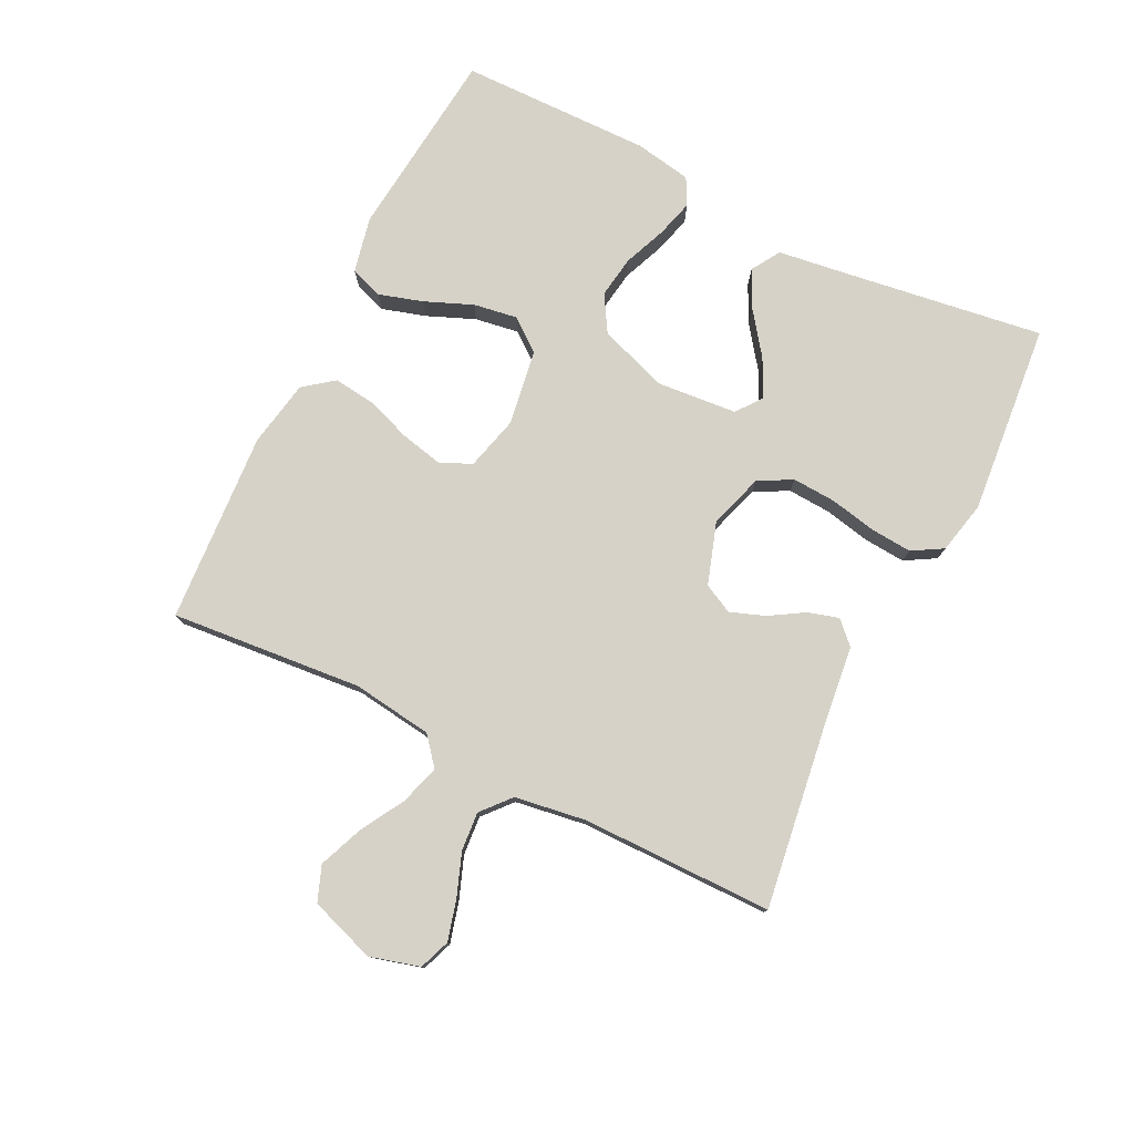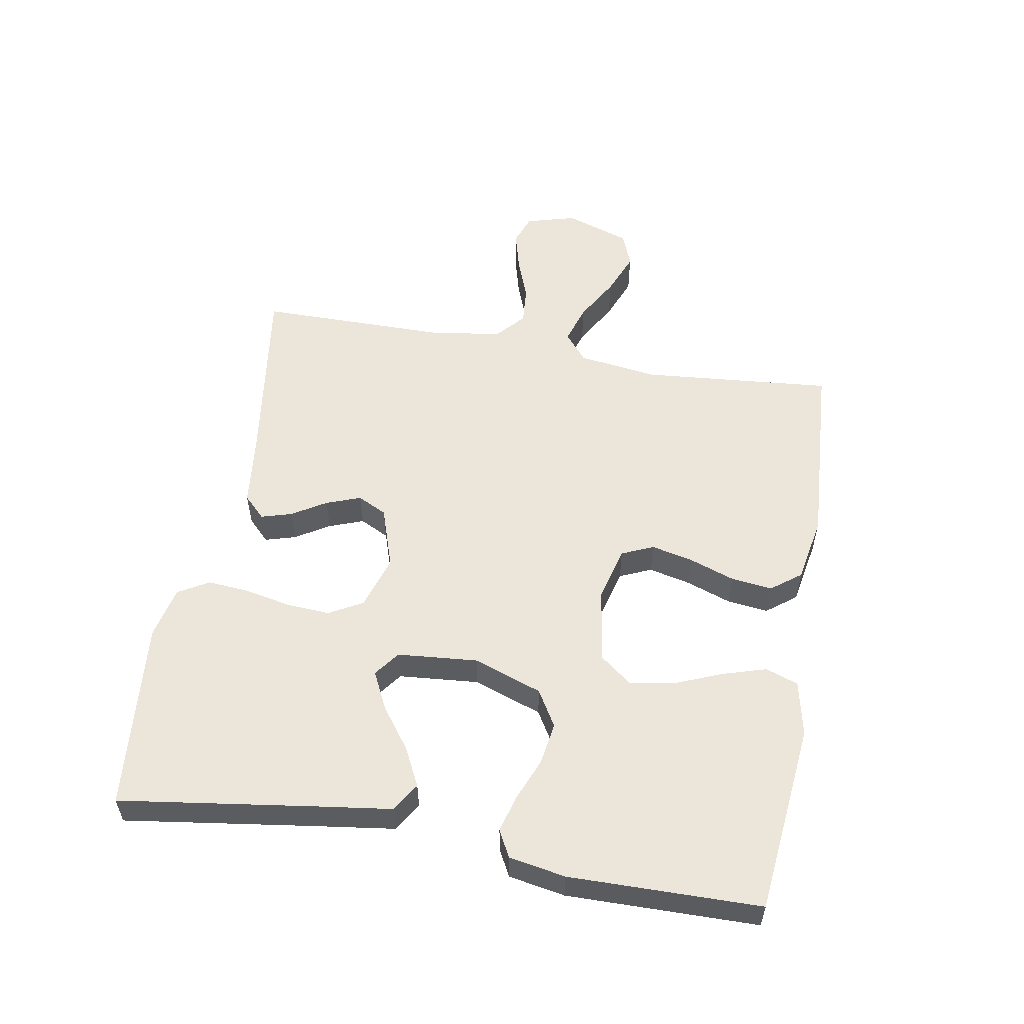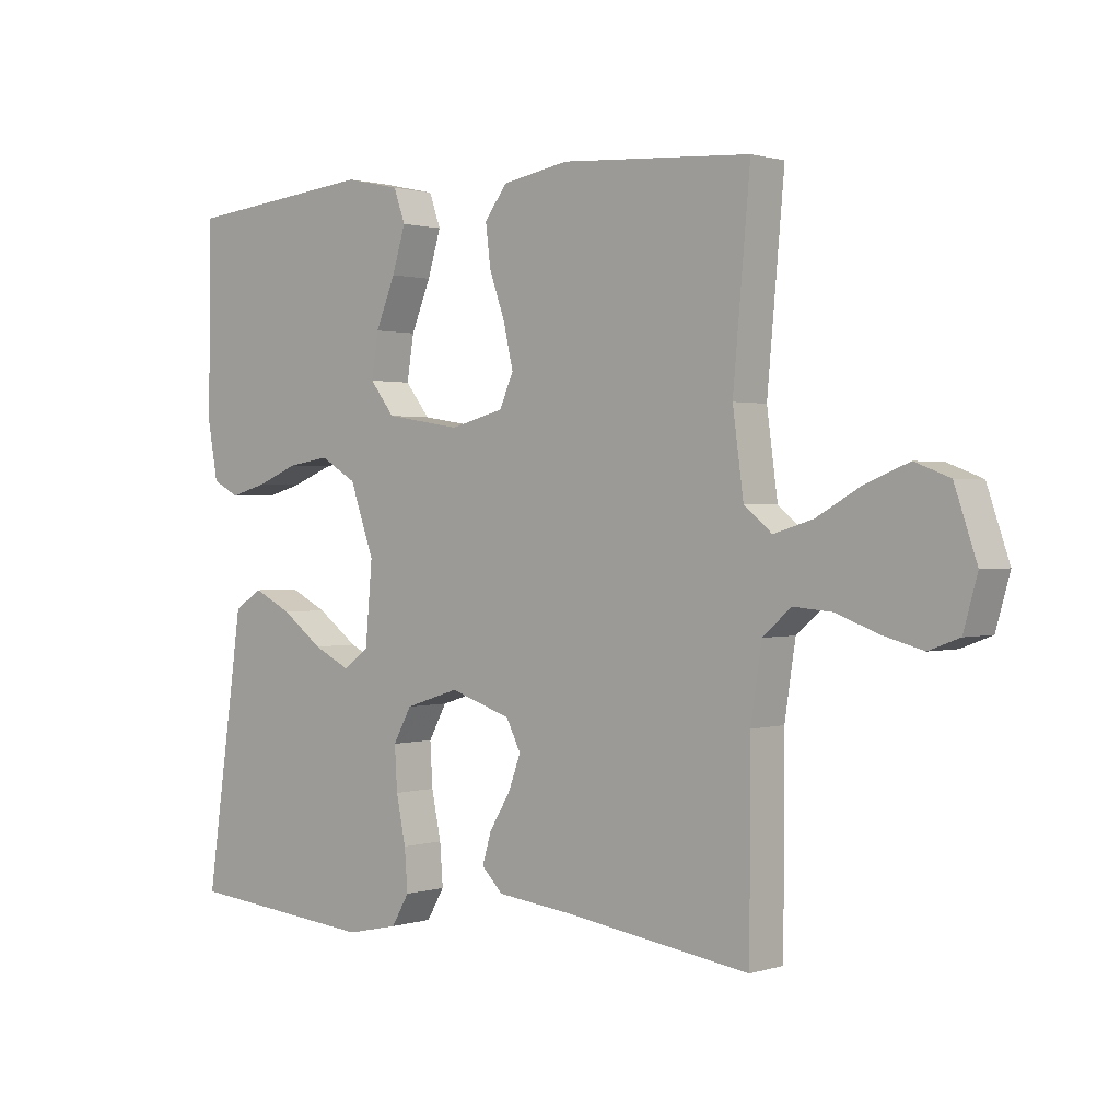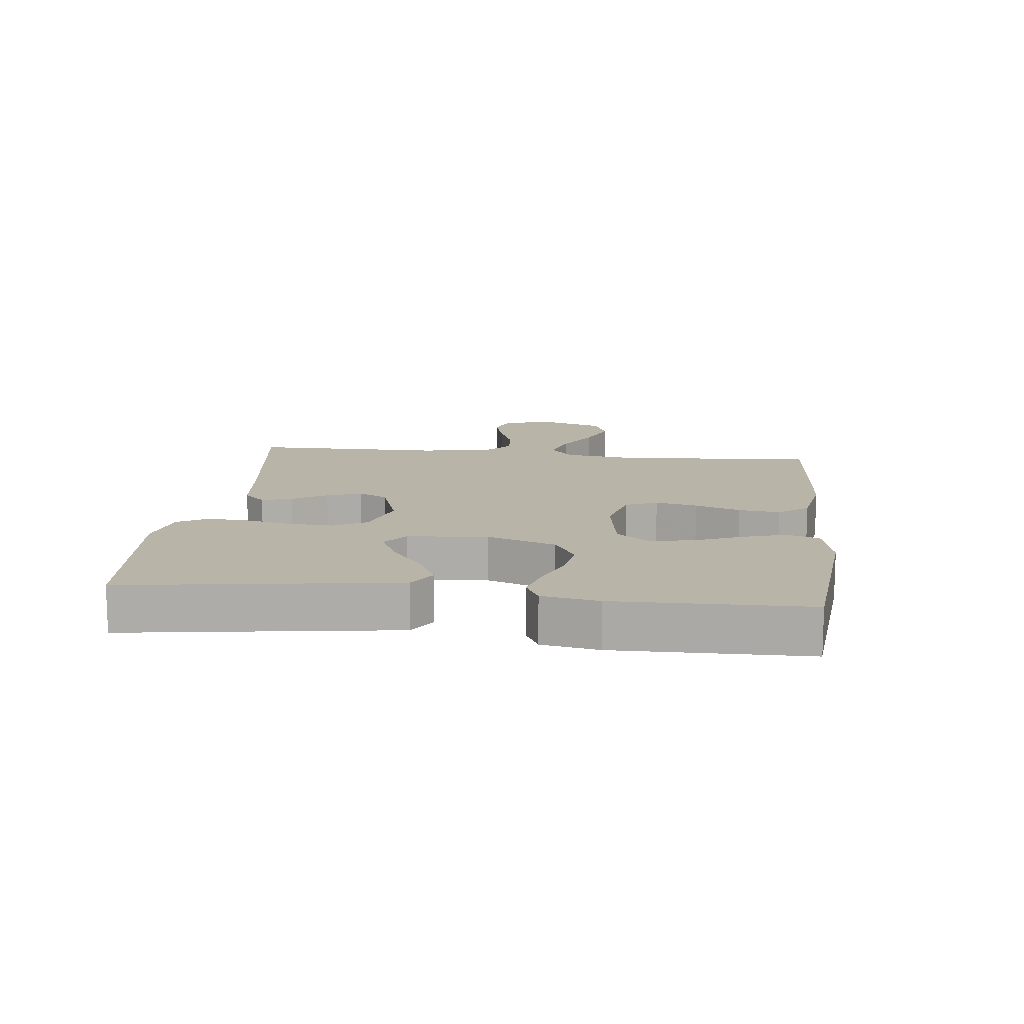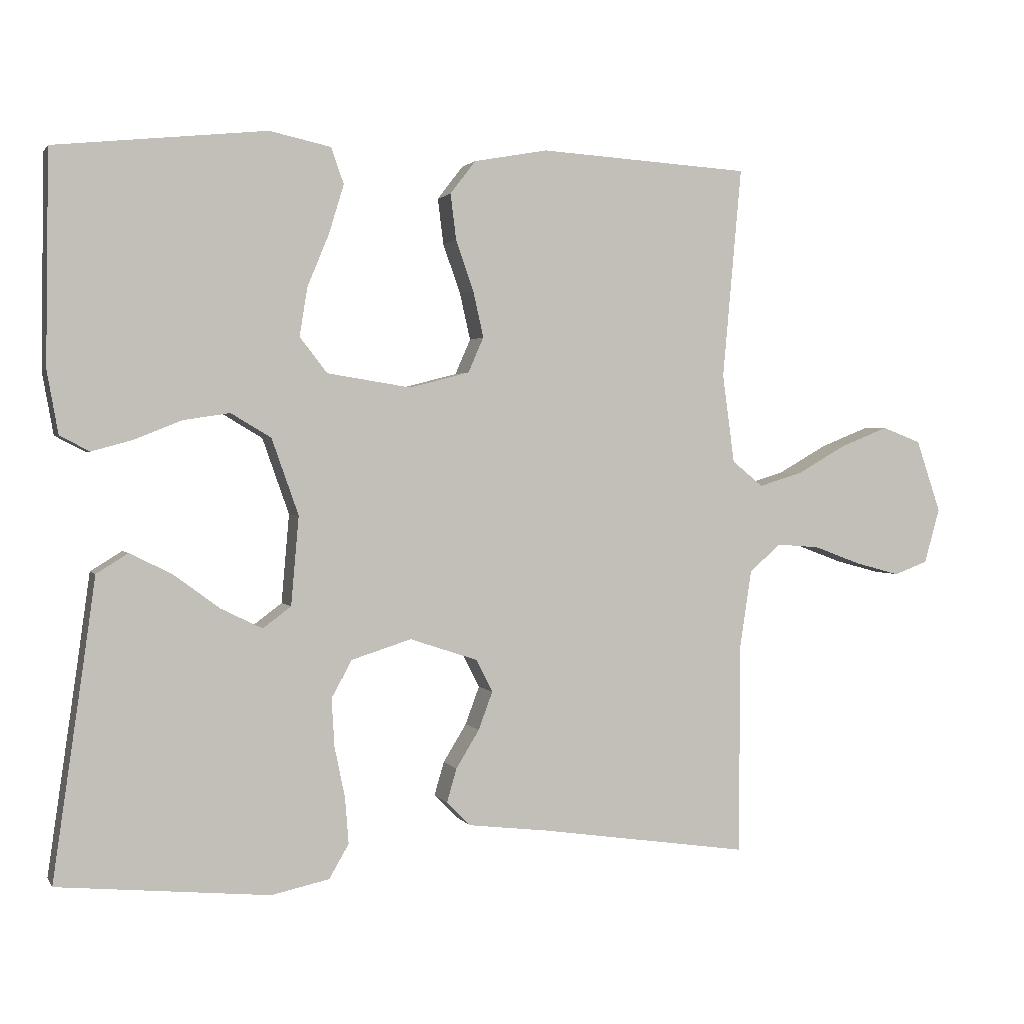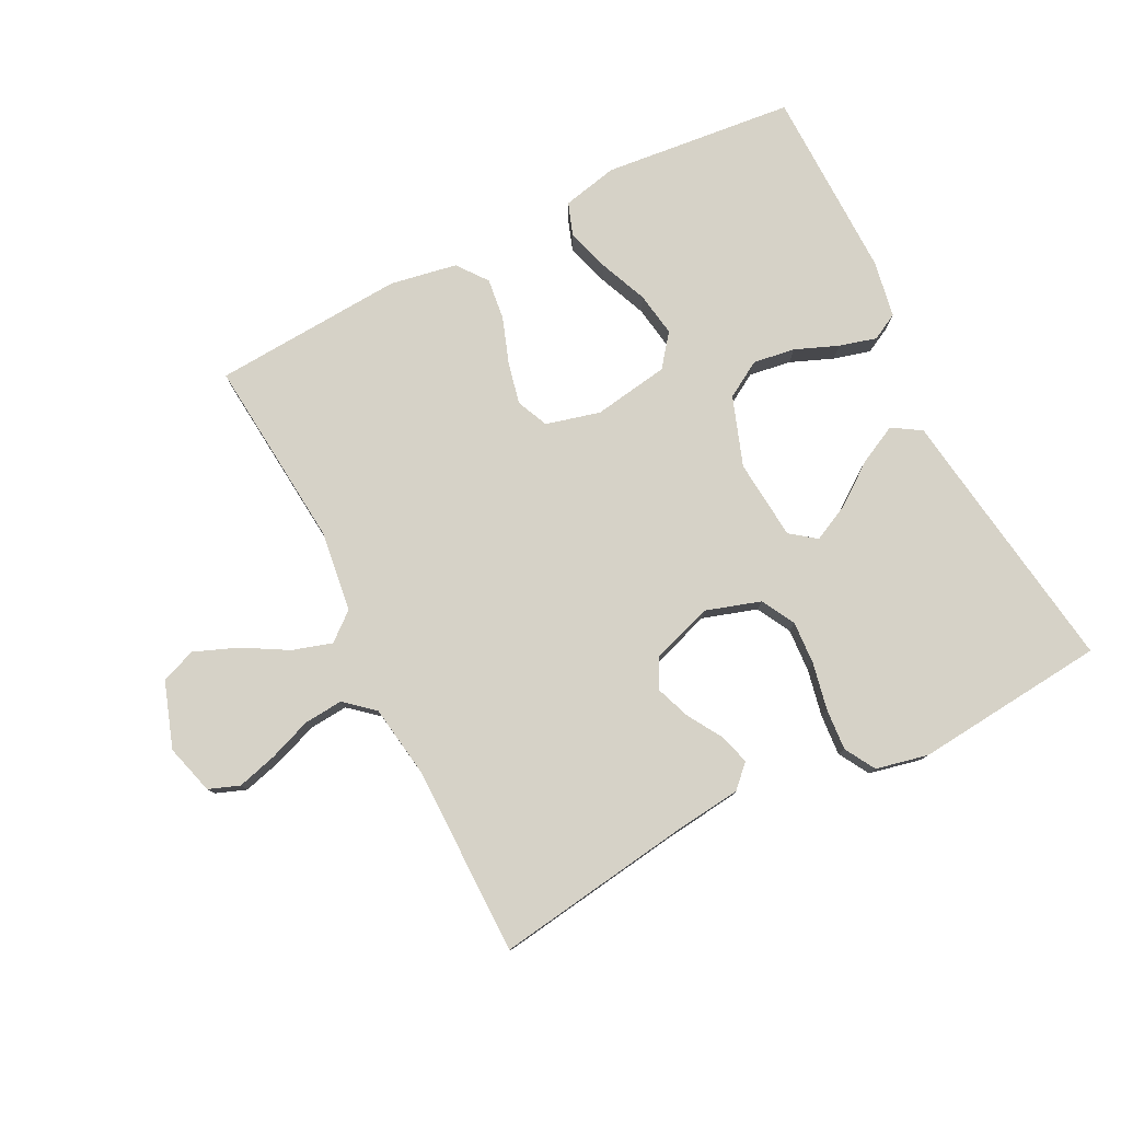
<metadata>
{"format":"obj","ext":"obj","renderer":"f3d","projection":"perspective","resolution":1024,"background":"white","views":[{"elev":77.8,"azim":116.4,"up":"+Y"},{"elev":55.3,"azim":-80.0,"up":"+Y"},{"elev":1.1,"azim":41.4,"up":"+Z"},{"elev":13.2,"azim":-83.6,"up":"+Y"},{"elev":1.6,"azim":-16.7,"up":"+Z"},{"elev":78.6,"azim":153.1,"up":"+Y"}]}
</metadata>
<code>
v 0.5 0.07 0.5
v 0.473 0.07 0.2
v 0.49 0.07 0.074
v 0.534 0.07 0.038
v 0.596 0.07 0.057
v 0.666 0.07 0.097
v 0.734 0.07 0.124
v 0.789 0.07 0.103
v 0.824 0.07 0
v 0.802 0.07 -0.078
v 0.754 0.07 -0.096
v 0.691 0.07 -0.079
v 0.624 0.07 -0.054
v 0.563 0.07 -0.049
v 0.518 0.07 -0.088
v 0.501 0.07 -0.2
v 0.5 0.07 -0.5
v 0.2 0.07 -0.457
v 0.087 0.07 -0.444
v 0.053 0.07 -0.41
v 0.067 0.07 -0.362
v 0.1 0.07 -0.308
v 0.12 0.07 -0.254
v 0.097 0.07 -0.208
v 0 0.07 -0.176
v -0.085 0.07 -0.203
v -0.114 0.07 -0.256
v -0.11 0.07 -0.324
v -0.095 0.07 -0.397
v -0.09 0.07 -0.462
v -0.118 0.07 -0.51
v -0.2 0.07 -0.528
v -0.5 0.07 -0.5
v -0.457 0.07 -0.2
v -0.44 0.07 -0.077
v -0.395 0.07 -0.049
v -0.335 0.07 -0.079
v -0.27 0.07 -0.127
v -0.211 0.07 -0.156
v -0.171 0.07 -0.126
v -0.16 0.07 0
v -0.198 0.07 0.108
v -0.255 0.07 0.142
v -0.321 0.07 0.132
v -0.388 0.07 0.105
v -0.446 0.07 0.089
v -0.488 0.07 0.111
v -0.504 0.07 0.2
v -0.5 0.07 0.5
v -0.2 0.07 0.531
v -0.113 0.07 0.512
v -0.095 0.07 0.461
v -0.116 0.07 0.392
v -0.147 0.07 0.317
v -0.158 0.07 0.248
v -0.119 0.07 0.198
v 0 0.07 0.179
v 0.085 0.07 0.201
v 0.107 0.07 0.251
v 0.092 0.07 0.317
v 0.067 0.07 0.388
v 0.059 0.07 0.453
v 0.095 0.07 0.5
v 0.2 0.07 0.519
v 0.5 0 0.5
v 0.473 0 0.2
v 0.49 0 0.074
v 0.534 0 0.038
v 0.596 0 0.057
v 0.666 0 0.097
v 0.734 0 0.124
v 0.789 0 0.103
v 0.824 0 0
v 0.802 0 -0.078
v 0.754 0 -0.096
v 0.691 0 -0.079
v 0.624 0 -0.054
v 0.563 0 -0.049
v 0.518 0 -0.088
v 0.501 0 -0.2
v 0.5 0 -0.5
v 0.2 0 -0.457
v 0.087 0 -0.444
v 0.053 0 -0.41
v 0.067 0 -0.362
v 0.1 0 -0.308
v 0.12 0 -0.254
v 0.097 0 -0.208
v 0 0 -0.176
v -0.085 0 -0.203
v -0.114 0 -0.256
v -0.11 0 -0.324
v -0.095 0 -0.397
v -0.09 0 -0.462
v -0.118 0 -0.51
v -0.2 0 -0.528
v -0.5 0 -0.5
v -0.457 0 -0.2
v -0.44 0 -0.077
v -0.395 0 -0.049
v -0.335 0 -0.079
v -0.27 0 -0.127
v -0.211 0 -0.156
v -0.171 0 -0.126
v -0.16 0 0
v -0.198 0 0.108
v -0.255 0 0.142
v -0.321 0 0.132
v -0.388 0 0.105
v -0.446 0 0.089
v -0.488 0 0.111
v -0.504 0 0.2
v -0.5 0 0.5
v -0.2 0 0.531
v -0.113 0 0.512
v -0.095 0 0.461
v -0.116 0 0.392
v -0.147 0 0.317
v -0.158 0 0.248
v -0.119 0 0.198
v 0 0 0.179
v 0.085 0 0.201
v 0.107 0 0.251
v 0.092 0 0.317
v 0.067 0 0.388
v 0.059 0 0.453
v 0.095 0 0.5
v 0.2 0 0.519
f 63 64 1 2
f 60 61 62 63
f 59 60 63 2
f 58 59 2 3
f 57 58 3 4
f 56 57 4
f 51 52 53 54
f 49 50 51 54
f 49 54 55
f 48 49 55 56
f 44 45 46 47
f 43 44 47 48
f 35 36 37 38
f 34 35 38 39
f 33 34 39
f 32 33 39 40
f 28 29 30 31
f 27 28 31 32
f 19 20 21 22
f 18 19 22 23
f 16 17 18 23
f 15 16 23 24
f 10 11 12 13
f 8 9 10 13
f 8 13 14
f 5 6 7 8
f 4 5 8 14
f 43 48 56 4
f 27 32 40 41
f 26 27 41
f 25 26 41 42
f 24 25 42
f 15 24 42
f 15 42 43
f 4 14 15 43
f 66 65 128 127
f 127 126 125 124
f 66 127 124 123
f 67 66 123 122
f 68 67 122 121
f 68 121 120
f 118 117 116 115
f 118 115 114 113
f 119 118 113
f 120 119 113 112
f 111 110 109 108
f 112 111 108 107
f 102 101 100 99
f 103 102 99 98
f 103 98 97
f 104 103 97 96
f 95 94 93 92
f 96 95 92 91
f 86 85 84 83
f 87 86 83 82
f 87 82 81 80
f 88 87 80 79
f 77 76 75 74
f 77 74 73 72
f 78 77 72
f 72 71 70 69
f 78 72 69 68
f 68 120 112 107
f 105 104 96 91
f 105 91 90
f 106 105 90 89
f 106 89 88
f 106 88 79
f 107 106 79
f 107 79 78 68
f 1 65 66 2
f 2 66 67 3
f 3 67 68 4
f 4 68 69 5
f 5 69 70 6
f 6 70 71 7
f 7 71 72 8
f 8 72 73 9
f 9 73 74 10
f 10 74 75 11
f 11 75 76 12
f 12 76 77 13
f 13 77 78 14
f 14 78 79 15
f 15 79 80 16
f 16 80 81 17
f 17 81 82 18
f 18 82 83 19
f 19 83 84 20
f 20 84 85 21
f 21 85 86 22
f 22 86 87 23
f 23 87 88 24
f 24 88 89 25
f 25 89 90 26
f 26 90 91 27
f 27 91 92 28
f 28 92 93 29
f 29 93 94 30
f 30 94 95 31
f 31 95 96 32
f 32 96 97 33
f 33 97 98 34
f 34 98 99 35
f 35 99 100 36
f 36 100 101 37
f 37 101 102 38
f 38 102 103 39
f 39 103 104 40
f 40 104 105 41
f 41 105 106 42
f 42 106 107 43
f 43 107 108 44
f 44 108 109 45
f 45 109 110 46
f 46 110 111 47
f 47 111 112 48
f 48 112 113 49
f 49 113 114 50
f 50 114 115 51
f 51 115 116 52
f 52 116 117 53
f 53 117 118 54
f 54 118 119 55
f 55 119 120 56
f 56 120 121 57
f 57 121 122 58
f 58 122 123 59
f 59 123 124 60
f 60 124 125 61
f 61 125 126 62
f 62 126 127 63
f 63 127 128 64
f 64 128 65 1

</code>
